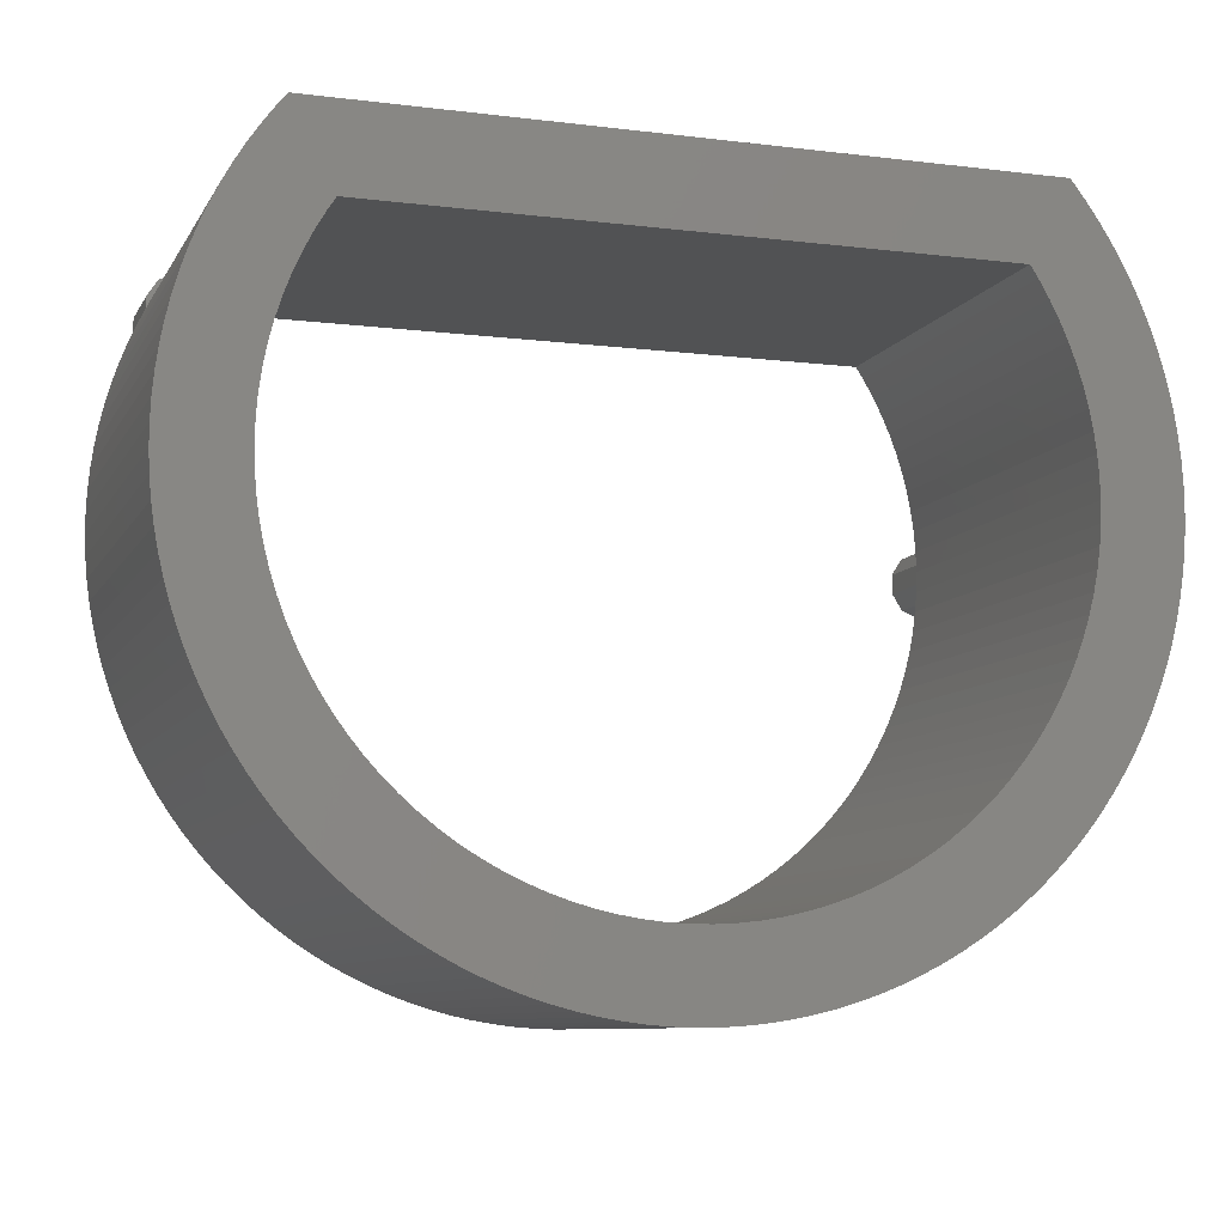
<metadata>
{"format":"stl","ext":"stl","renderer":"f3d","projection":"perspective","resolution":1024,"background":"white","views":[{"elev":-9.0,"azim":161.8,"up":"+Y"}]}
</metadata>
<code>
# stl→obj: 412 verts, 824 faces
v -9 0 9.3
v -8.986 0.4958 3.815e-07
v -8.986 0.4958 9.3
v -9 0 3.815e-07
v 9 0 3.815e-07
v 8.986 0.4958 9.3
v 8.986 0.4958 3.815e-07
v 9 0 9.3
v -8.338 3.387 9.3
v -8.139 3.841 3.815e-07
v -8.139 3.841 9.3
v -8.338 3.387 3.815e-07
v 8.338 3.387 3.815e-07
v 8.139 3.841 9.3
v 8.139 3.841 3.815e-07
v 8.338 3.387 9.3
v -8.877 1.481 9.3
v -8.782 1.968 3.815e-07
v -8.782 1.968 9.3
v -8.877 1.481 3.815e-07
v -7.915 4.284 9.3
v -7.667 4.713 3.815e-07
v -7.667 4.713 9.3
v -7.915 4.284 3.815e-07
v 8.782 1.968 3.815e-07
v 8.66 2.449 9.3
v 8.66 2.449 3.815e-07
v 8.782 1.968 9.3
v 7.667 4.713 3.815e-07
v 7.48 5 9.3
v 7.48 5 3.815e-07
v 7.667 4.713 9.3
v 7.915 4.284 3.815e-07
v 7.915 4.284 9.3
v 8.512 2.922 3.815e-07
v 8.512 2.922 9.3
v 8.139 -3.841 3.815e-07
v 8.338 -3.387 9.3
v 8.338 -3.387 3.815e-07
v 8.139 -3.841 9.3
v 7.396 -5.128 3.815e-07
v 7.667 -4.713 9.3
v 7.667 -4.713 3.815e-07
v 7.396 -5.128 9.3
v -0.248 -8.997 3.815e-07
v -0.7432 -8.969 9.3
v -0.248 -8.997 9.3
v -0.7432 -8.969 3.815e-07
v -8.945 0.9901 9.3
v -8.945 0.9901 3.815e-07
v -8.66 2.449 9.3
v -8.512 2.922 3.815e-07
v -8.512 2.922 9.3
v -8.66 2.449 3.815e-07
v -7.48 5 3.815e-07
v -7.48 5 9.3
v 8.945 0.9901 3.815e-07
v 8.877 1.481 9.3
v 8.877 1.481 3.815e-07
v 8.945 0.9901 9.3
v -8.986 -0.4958 9.3
v -8.986 -0.4958 3.815e-07
v -8.877 -1.481 9.3
v -8.945 -0.9901 3.815e-07
v -8.945 -0.9901 9.3
v -8.877 -1.481 3.815e-07
v -8.782 -1.968 9.3
v -8.782 -1.968 3.815e-07
v -8.512 -2.922 9.3
v -8.66 -2.449 3.815e-07
v -8.66 -2.449 9.3
v -8.512 -2.922 3.815e-07
v -6.451 -6.276 9.3
v -6.787 -5.911 3.815e-07
v -6.787 -5.911 9.3
v -6.451 -6.276 3.815e-07
v -3.615 -8.242 3.815e-07
v -4.064 -8.03 9.3
v -3.615 -8.242 9.3
v -4.064 -8.03 3.815e-07
v -5.33 -7.252 3.815e-07
v -5.722 -6.947 9.3
v -5.33 -7.252 9.3
v -5.722 -6.947 3.815e-07
v 0.7432 -8.969 3.815e-07
v 0.248 -8.997 9.3
v 0.7432 -8.969 9.3
v 0.248 -8.997 3.815e-07
v 8.66 -2.449 3.815e-07
v 8.782 -1.968 9.3
v 8.782 -1.968 3.815e-07
v 8.66 -2.449 9.3
v -1.236 -8.915 3.815e-07
v -1.725 -8.833 9.3
v -1.236 -8.915 9.3
v -1.725 -8.833 3.815e-07
v -3.156 -8.429 3.815e-07
v -3.156 -8.429 9.3
v -2.687 -8.59 3.815e-07
v -2.687 -8.59 9.3
v -7.667 -4.713 9.3
v -7.915 -4.284 3.815e-07
v -7.915 -4.284 9.3
v -7.667 -4.713 3.815e-07
v -7.102 -5.528 3.815e-07
v -7.102 -5.528 9.3
v 4.923 -7.535 3.815e-07
v 4.5 -7.794 9.3
v 4.923 -7.535 9.3
v 4.5 -7.794 3.815e-07
v 4.064 -8.03 9.3
v 4.064 -8.03 3.815e-07
v 5.722 -6.947 3.815e-07
v 5.33 -7.252 9.3
v 5.722 -6.947 9.3
v 5.33 -7.252 3.815e-07
v 7.915 -4.284 9.3
v 7.915 -4.284 3.815e-07
v 6.787 -5.911 3.815e-07
v 7.102 -5.528 9.3
v 7.102 -5.528 3.815e-07
v 6.787 -5.911 9.3
v 8.512 -2.922 9.3
v 8.512 -2.922 3.815e-07
v 8.877 -1.481 3.815e-07
v 8.945 -0.9901 9.3
v 8.945 -0.9901 3.815e-07
v 8.877 -1.481 9.3
v 8.986 -0.4958 3.815e-07
v 8.986 -0.4958 9.3
v -7.396 -5.128 3.815e-07
v -7.396 -5.128 9.3
v -6.096 -6.622 9.3
v -6.096 -6.622 3.815e-07
v 3.615 -8.242 3.815e-07
v 3.156 -8.429 9.3
v 3.615 -8.242 9.3
v 3.156 -8.429 3.815e-07
v 2.687 -8.59 9.3
v 2.687 -8.59 3.815e-07
v 2.209 -8.725 9.3
v 2.209 -8.725 3.815e-07
v 1.725 -8.833 3.815e-07
v 1.236 -8.915 9.3
v 1.725 -8.833 9.3
v 1.236 -8.915 3.815e-07
v 6.451 -6.276 3.815e-07
v 6.096 -6.622 9.3
v 6.451 -6.276 9.3
v 6.096 -6.622 3.815e-07
v -2.209 -8.725 9.3
v -2.209 -8.725 3.815e-07
v -8.139 -3.841 3.815e-07
v -8.139 -3.841 9.3
v -8.338 -3.387 9.3
v -8.338 -3.387 3.815e-07
v -4.5 -7.794 3.815e-07
v -4.923 -7.535 9.3
v -4.5 -7.794 9.3
v -4.923 -7.535 3.815e-07
v 10.37 3.658 9.3
v 10.2 4.123 3.815e-07
v 10.2 4.123 9.3
v 10.37 3.658 3.815e-07
v -6.405 -8.943 3.815e-07
v -5.995 -9.223 9.3
v -6.405 -8.943 9.3
v -5.995 -9.223 3.815e-07
v -10.99 -0.4971 3.815e-07
v -11 0 9.3
v -11 0 3.815e-07
v -10.99 -0.4971 9.3
v 4.008 -10.24 3.815e-07
v 4.467 -10.05 9.3
v 4.008 -10.24 9.3
v 4.467 -10.05 3.815e-07
v -10.45 3.423 3.815e-07
v -10.29 3.892 9.3
v -10.29 3.892 3.815e-07
v -10.45 3.423 9.3
v -9.895 4.805 3.815e-07
v -9.668 5.247 9.3
v -9.668 5.247 3.815e-07
v -9.895 4.805 9.3
v -10.1 -4.353 3.815e-07
v -10.29 -3.892 9.3
v -10.29 -3.892 3.815e-07
v -10.1 -4.353 9.3
v 7.373 -8.163 3.815e-07
v 7.734 -7.822 9.3
v 7.373 -8.163 9.3
v 7.734 -7.822 3.815e-07
v 10.66 -2.707 9.3
v 10.77 -2.222 3.815e-07
v 10.77 -2.222 9.3
v 10.66 -2.707 3.815e-07
v -10.72 2.465 3.815e-07
v -10.6 2.947 9.3
v -10.6 2.947 3.815e-07
v -10.72 2.465 9.3
v -9.155 6.098 3.815e-07
v -8.87 6.506 9.3
v -8.87 6.506 3.815e-07
v -9.155 6.098 9.3
v 10.86 1.733 9.3
v 10.77 2.222 3.815e-07
v 10.77 2.222 9.3
v 10.86 1.733 3.815e-07
v 9.395 5.716 9.16
v 9.29 5.89 9.3
v 9.395 5.716 9.3
v 9.29 5.89 3.815e-07
v 9.547 5.464 3.815e-07
v 9.547 5.464 9.16
v -7.909 -7.645 3.815e-07
v -8.246 -7.28 9.3
v -8.246 -7.28 3.815e-07
v -7.909 -7.645 9.3
v 0.1243 -11 3.815e-07
v 0.6212 -10.98 9.3
v 0.1243 -11 9.3
v 0.6212 -10.98 3.815e-07
v 1.61 -10.88 3.815e-07
v 2.1 -10.8 9.3
v 1.61 -10.88 9.3
v 2.1 -10.8 3.815e-07
v 5.785 -9.356 3.815e-07
v 6.201 -9.085 9.3
v 5.785 -9.356 9.3
v 6.201 -9.085 3.815e-07
v -10.99 0.4971 3.815e-07
v -10.96 0.9931 9.3
v -10.96 0.9931 3.815e-07
v -10.99 0.4971 9.3
v -10.9 1.487 3.815e-07
v -10.82 1.978 9.3
v -10.82 1.978 3.815e-07
v -10.9 1.487 9.3
v -10.1 4.353 3.815e-07
v -10.1 4.353 9.3
v -9.421 5.678 9.3
v -9.421 5.678 3.815e-07
v -8.567 6.9 3.815e-07
v -8.482 7 9.3
v -8.482 7 3.815e-07
v -8.567 6.9 9.3
v 11 -0.2486 9.3
v 11 0.2486 3.815e-07
v 11 0.2486 9.3
v 11 -0.2486 3.815e-07
v 10.66 2.707 9.3
v 10.53 3.186 3.815e-07
v 10.53 3.186 9.3
v 10.66 2.707 3.815e-07
v 10.93 1.24 9.3
v 10.93 1.24 3.815e-07
v 10.97 0.7453 9.3
v 10.97 0.7453 3.815e-07
v 9.816 4.962 9.3
v 10 4.58 9.3
v 9.816 4.962 9.16
v 9.784 5.027 3.815e-07
v 9.784 5.027 9.16
v 10 4.58 3.815e-07
v 8.721 6.705 9.3
v 8.483 7 3.815e-07
v 8.483 7 9.3
v 8.721 6.705 3.815e-07
v 9.015 6.304 9.3
v 9.015 6.304 3.815e-07
v -10.9 -1.487 3.815e-07
v -10.96 -0.9931 9.3
v -10.96 -0.9931 3.815e-07
v -10.9 -1.487 9.3
v -0.8692 -10.97 3.815e-07
v -0.3729 -10.99 9.3
v -0.8692 -10.97 9.3
v -0.3729 -10.99 3.815e-07
v -8.567 -6.9 9.3
v -8.567 -6.9 3.815e-07
v -1.364 -10.92 3.815e-07
v -1.364 -10.92 9.3
v -1.856 -10.84 3.815e-07
v -1.856 -10.84 9.3
v -4.238 -10.15 3.815e-07
v -3.775 -10.33 9.3
v -4.238 -10.15 9.3
v -3.775 -10.33 3.815e-07
v -2.827 -10.63 3.815e-07
v -2.344 -10.75 9.3
v -2.827 -10.63 9.3
v -2.344 -10.75 3.815e-07
v -6.803 -8.644 3.815e-07
v -6.803 -8.644 9.3
v -7.555 -7.995 3.815e-07
v -7.186 -8.328 9.3
v -7.555 -7.995 9.3
v -7.186 -8.328 3.815e-07
v -5.572 -9.485 9.3
v -5.572 -9.485 3.815e-07
v -5.137 -9.727 3.815e-07
v -4.693 -9.949 9.3
v -5.137 -9.727 9.3
v -4.693 -9.949 3.815e-07
v 3.541 -10.41 3.815e-07
v 3.541 -10.41 9.3
v 1.117 -10.94 3.815e-07
v 1.117 -10.94 9.3
v 5.356 -9.608 3.815e-07
v 5.356 -9.608 9.3
v 4.916 -9.84 9.3
v 4.916 -9.84 3.815e-07
v 10.53 -3.186 9.3
v 10.53 -3.186 3.815e-07
v 10.2 -4.123 9.3
v 10.37 -3.658 3.815e-07
v 10.37 -3.658 9.3
v 10.2 -4.123 3.815e-07
v 10.97 -0.7453 9.3
v 10.97 -0.7453 3.815e-07
v 9.121 5.841 9.3
v 8.647 5.773 9.3
v 8.285 5.46 9.3
v 8.285 4.54 9.3
v 8.15 5 9.3
v 10.93 -1.24 9.3
v 10.86 -1.733 9.3
v 9.557 4.358 9.3
v 9.816 4.761 9.3
v 9.121 4.159 9.3
v 8.647 4.227 9.3
v 10 -4.58 9.3
v 9.784 -5.027 9.3
v 9.547 -5.464 9.3
v 9.29 -5.89 9.3
v 9.015 -6.304 9.3
v 8.721 -6.705 9.3
v 8.409 -7.092 9.3
v 8.08 -7.465 9.3
v 6.996 -8.488 9.3
v 6.606 -8.796 9.3
v 3.067 -10.56 9.3
v 2.586 -10.69 9.3
v -3.304 -10.49 9.3
v -8.87 -6.506 9.3
v -9.155 -6.098 9.3
v -9.421 -5.678 9.3
v -9.895 -4.805 9.3
v -10.45 -3.423 9.3
v -10.6 -2.947 9.3
v -10.82 -1.978 9.3
v -9.879 -0.8413 9.3
v -9.443 -0.6424 9.3
v -9.184 -0.2395 9.3
v -9.184 0.2395 9.3
v -9.443 0.6424 9.3
v -9.879 0.8413 9.3
v -10.35 0.7732 9.3
v -10.72 0.4595 9.3
v -9.668 -5.247 9.3
v -10.35 -0.7732 9.3
v -10.72 -0.4595 9.3
v -10.72 -2.465 9.3
v -10.85 0 9.3
v 9.547 -5.464 3.815e-07
v 9.29 -5.89 3.815e-07
v 10 -4.58 3.815e-07
v 9.784 -5.027 3.815e-07
v 8.409 -7.092 3.815e-07
v 8.08 -7.465 3.815e-07
v 9.015 -6.304 3.815e-07
v 8.721 -6.705 3.815e-07
v 10.93 -1.24 3.815e-07
v 10.86 -1.733 3.815e-07
v 6.996 -8.488 3.815e-07
v 6.606 -8.796 3.815e-07
v 3.067 -10.56 3.815e-07
v 2.586 -10.69 3.815e-07
v -3.304 -10.49 3.815e-07
v -8.87 -6.506 3.815e-07
v -9.155 -6.098 3.815e-07
v -9.421 -5.678 3.815e-07
v -9.668 -5.247 3.815e-07
v -9.895 -4.805 3.815e-07
v -10.45 -3.423 3.815e-07
v -10.6 -2.947 3.815e-07
v -10.72 -2.465 3.815e-07
v -10.82 -1.978 3.815e-07
v -10.72 0.4595 11.16
v -10.85 0 11.16
v -9.184 -0.2395 11.16
v -9.184 0.2395 11.16
v -9.879 -0.8413 11.16
v -10.35 -0.7732 11.16
v -10.35 0.7732 11.16
v -9.879 0.8413 11.16
v -9.443 0.6424 11.16
v -10.72 -0.4595 11.16
v -9.443 -0.6424 11.16
v 8.285 5.46 11.16
v 8.15 5 11.16
v 9.816 5.239 11.16
v 9.816 5.239 9.16
v 9.816 4.761 11.16
v 8.647 5.773 11.16
v 9.121 5.841 11.16
v 9.557 5.642 9.16
v 8.647 4.227 11.16
v 8.285 4.54 11.16
v 9.557 5.642 11.16
v 9.557 4.358 11.16
v 9.121 4.159 11.16
f 1 2 3
f 2 1 4
f 5 6 7
f 6 5 8
f 9 10 11
f 10 9 12
f 13 14 15
f 14 13 16
f 17 18 19
f 18 17 20
f 21 22 23
f 22 21 24
f 25 26 27
f 26 25 28
f 29 30 31
f 30 29 32
f 33 32 29
f 32 33 34
f 35 16 13
f 16 35 36
f 37 38 39
f 38 37 40
f 41 42 43
f 42 41 44
f 45 46 47
f 46 45 48
f 49 20 17
f 20 49 50
f 3 50 49
f 50 3 2
f 51 52 53
f 52 51 54
f 53 12 9
f 12 53 52
f 19 54 51
f 54 19 18
f 23 55 56
f 55 23 22
f 11 24 21
f 24 11 10
f 57 58 59
f 58 57 60
f 15 34 33
f 34 15 14
f 27 36 35
f 36 27 26
f 59 28 25
f 28 59 58
f 7 60 57
f 60 7 6
f 61 4 1
f 4 61 62
f 63 64 65
f 64 63 66
f 67 66 63
f 66 67 68
f 69 70 71
f 70 69 72
f 73 74 75
f 74 73 76
f 77 78 79
f 78 77 80
f 81 82 83
f 82 81 84
f 85 86 87
f 86 85 88
f 89 90 91
f 90 89 92
f 93 94 95
f 94 93 96
f 97 79 98
f 79 97 77
f 99 98 100
f 98 99 97
f 101 102 103
f 102 101 104
f 75 105 106
f 105 75 74
f 107 108 109
f 108 107 110
f 110 111 108
f 111 110 112
f 113 114 115
f 114 113 116
f 43 117 118
f 117 43 42
f 119 120 121
f 120 119 122
f 39 123 124
f 123 39 38
f 125 126 127
f 126 125 128
f 129 8 5
f 8 129 130
f 127 130 129
f 130 127 126
f 48 95 46
f 95 48 93
f 65 62 61
f 62 65 64
f 71 68 67
f 68 71 70
f 106 131 132
f 131 106 105
f 84 133 82
f 133 84 134
f 88 47 86
f 47 88 45
f 135 136 137
f 136 135 138
f 138 139 136
f 139 138 140
f 140 141 139
f 141 140 142
f 143 144 145
f 144 143 146
f 147 148 149
f 148 147 150
f 112 137 111
f 137 112 135
f 116 109 114
f 109 116 107
f 150 115 148
f 115 150 113
f 118 40 37
f 40 118 117
f 121 44 41
f 44 121 120
f 147 122 119
f 122 147 149
f 124 92 89
f 92 124 123
f 91 128 125
f 128 91 90
f 96 151 94
f 151 96 152
f 103 153 154
f 153 103 102
f 155 72 69
f 72 155 156
f 154 156 155
f 156 154 153
f 132 104 101
f 104 132 131
f 134 73 133
f 73 134 76
f 157 158 159
f 158 157 160
f 160 83 158
f 83 160 81
f 80 159 78
f 159 80 157
f 142 145 141
f 145 142 143
f 146 87 144
f 87 146 85
f 152 100 151
f 100 152 99
f 55 30 56
f 30 55 31
f 161 162 163
f 162 161 164
f 165 166 167
f 166 165 168
f 169 170 171
f 170 169 172
f 173 174 175
f 174 173 176
f 177 178 179
f 178 177 180
f 181 182 183
f 182 181 184
f 185 186 187
f 186 185 188
f 189 190 191
f 190 189 192
f 193 194 195
f 194 193 196
f 197 198 199
f 198 197 200
f 201 202 203
f 202 201 204
f 205 206 207
f 206 205 208
f 209 210 211
f 210 209 212
f 213 209 214
f 209 213 212
f 215 216 217
f 216 215 218
f 219 220 221
f 220 219 222
f 223 224 225
f 224 223 226
f 227 228 229
f 228 227 230
f 231 232 233
f 232 231 234
f 235 236 237
f 236 235 238
f 237 200 197
f 200 237 236
f 239 184 181
f 184 239 240
f 179 240 239
f 240 179 178
f 199 180 177
f 180 199 198
f 183 241 242
f 241 183 182
f 242 204 201
f 204 242 241
f 243 244 245
f 244 243 246
f 247 248 249
f 248 247 250
f 251 252 253
f 252 251 254
f 253 164 161
f 164 253 252
f 255 208 205
f 208 255 256
f 257 256 255
f 256 257 258
f 207 254 251
f 254 207 206
f 259 260 261
f 261 262 263
f 264 261 260
f 261 264 262
f 263 213 214
f 213 263 262
f 163 264 260
f 264 163 162
f 265 266 267
f 266 265 268
f 269 268 265
f 268 269 270
f 171 234 231
f 234 171 170
f 271 272 273
f 272 271 274
f 275 276 277
f 276 275 278
f 217 279 280
f 279 217 216
f 281 277 282
f 277 281 275
f 283 282 284
f 282 283 281
f 285 286 287
f 286 285 288
f 289 290 291
f 290 289 292
f 293 167 294
f 167 293 165
f 295 296 297
f 296 295 298
f 168 299 166
f 299 168 300
f 301 302 303
f 302 301 304
f 305 175 306
f 175 305 173
f 307 225 308
f 225 307 223
f 309 229 310
f 229 309 227
f 176 311 174
f 311 176 312
f 313 196 193
f 196 313 314
f 315 316 317
f 316 315 318
f 319 250 247
f 250 319 320
f 210 321 211
f 269 321 210
f 322 269 265
f 269 322 321
f 267 322 265
f 267 323 322
f 30 323 267
f 324 34 14
f 323 30 325
f 324 32 34
f 325 30 32
f 267 56 30
f 244 56 267
f 246 56 244
f 202 56 246
f 204 56 202
f 56 204 23
f 241 23 204
f 23 241 21
f 182 21 241
f 184 21 182
f 21 184 11
f 240 11 184
f 11 240 9
f 178 9 240
f 9 178 53
f 180 53 178
f 6 249 257
f 249 8 247
f 60 257 255
f 130 247 8
f 60 255 205
f 247 130 319
f 58 205 207
f 126 319 130
f 28 207 251
f 319 126 326
f 26 251 253
f 326 126 327
f 36 253 161
f 128 327 126
f 328 161 163
f 327 128 195
f 328 163 260
f 90 195 128
f 329 260 259
f 328 260 329
f 195 90 193
f 161 328 330
f 92 193 90
f 193 92 313
f 161 330 36
f 123 313 92
f 313 123 317
f 249 6 8
f 257 60 6
f 205 58 60
f 207 28 58
f 251 26 28
f 16 330 331
f 253 36 26
f 330 16 36
f 14 331 324
f 32 324 325
f 331 14 16
f 38 317 123
f 317 38 315
f 315 38 332
f 40 332 38
f 332 40 333
f 117 333 40
f 333 117 334
f 42 334 117
f 334 42 335
f 44 335 42
f 335 44 336
f 336 44 337
f 120 337 44
f 337 120 338
f 122 338 120
f 338 122 339
f 149 339 122
f 339 149 190
f 148 190 149
f 190 148 191
f 115 191 148
f 191 115 340
f 340 115 341
f 114 341 115
f 341 114 228
f 109 228 114
f 228 109 229
f 108 229 109
f 229 108 310
f 111 310 108
f 310 111 311
f 311 111 174
f 137 174 111
f 174 137 175
f 136 175 137
f 175 136 306
f 139 306 136
f 306 139 342
f 141 342 139
f 342 141 343
f 145 343 141
f 343 145 224
f 145 225 224
f 144 225 145
f 144 308 225
f 87 308 144
f 87 220 308
f 86 220 87
f 86 221 220
f 47 221 86
f 47 276 221
f 46 276 47
f 46 277 276
f 282 46 95
f 46 282 277
f 284 95 94
f 95 284 282
f 290 94 151
f 94 290 284
f 291 151 100
f 151 291 290
f 286 100 98
f 100 344 291
f 287 98 79
f 100 286 344
f 302 79 78
f 98 287 286
f 303 78 159
f 79 302 287
f 299 159 158
f 78 303 302
f 167 158 83
f 159 299 303
f 294 83 82
f 158 166 299
f 296 82 133
f 158 167 166
f 297 133 73
f 216 73 75
f 83 294 167
f 279 75 106
f 82 296 294
f 345 106 132
f 133 297 296
f 346 132 101
f 73 218 297
f 347 101 103
f 348 103 154
f 73 216 218
f 188 154 155
f 186 155 69
f 75 279 216
f 349 69 71
f 350 71 67
f 106 345 279
f 351 67 63
f 352 63 65
f 353 65 61
f 354 61 1
f 53 180 51
f 354 1 355
f 353 61 354
f 3 355 1
f 3 356 355
f 198 51 180
f 51 198 19
f 200 19 198
f 236 19 200
f 19 236 17
f 49 356 3
f 49 357 356
f 17 357 49
f 17 236 357
f 238 357 236
f 357 238 358
f 232 358 238
f 358 232 359
f 132 346 345
f 101 347 346
f 352 65 353
f 103 360 347
f 351 63 352
f 103 348 360
f 154 188 348
f 155 186 188
f 274 352 361
f 69 349 186
f 71 350 349
f 272 361 362
f 67 363 350
f 67 351 363
f 172 362 364
f 234 359 232
f 352 274 351
f 359 234 364
f 361 272 274
f 170 364 234
f 362 172 272
f 364 170 172
f 335 365 334
f 365 335 366
f 333 367 332
f 367 333 368
f 339 369 338
f 369 339 370
f 337 371 336
f 371 337 372
f 233 238 235
f 238 233 232
f 203 246 243
f 246 203 202
f 129 250 320
f 250 5 248
f 127 320 373
f 7 248 5
f 127 373 374
f 248 7 258
f 125 374 194
f 57 258 7
f 91 194 196
f 258 57 256
f 89 196 314
f 256 57 208
f 124 314 316
f 59 208 57
f 39 316 318
f 208 59 206
f 39 318 367
f 25 206 59
f 37 367 368
f 206 25 254
f 118 368 365
f 27 254 25
f 43 365 366
f 254 27 252
f 41 366 371
f 35 252 27
f 252 35 164
f 250 129 5
f 320 127 129
f 374 125 127
f 194 91 125
f 41 371 372
f 196 89 91
f 314 124 89
f 121 372 369
f 316 39 124
f 367 37 39
f 119 369 370
f 368 118 37
f 147 370 192
f 365 43 118
f 366 41 43
f 150 192 189
f 372 121 41
f 113 189 375
f 369 119 121
f 113 375 376
f 370 147 119
f 116 376 230
f 192 150 147
f 107 230 227
f 189 113 150
f 110 227 309
f 376 116 113
f 230 107 116
f 112 309 312
f 227 110 107
f 112 312 176
f 309 112 110
f 135 176 173
f 176 135 112
f 138 173 305
f 173 138 135
f 140 305 377
f 305 140 138
f 142 377 378
f 377 142 140
f 143 378 226
f 378 143 142
f 223 143 226
f 223 146 143
f 307 146 223
f 307 85 146
f 222 85 307
f 222 88 85
f 219 88 222
f 219 45 88
f 278 45 219
f 278 48 45
f 275 48 278
f 281 48 275
f 48 281 93
f 283 93 281
f 93 283 96
f 292 96 283
f 96 292 152
f 289 152 292
f 152 289 99
f 379 99 289
f 288 99 379
f 99 288 97
f 285 97 288
f 97 285 77
f 304 77 285
f 77 304 80
f 301 80 304
f 80 301 157
f 300 157 301
f 157 300 160
f 168 160 300
f 165 160 168
f 160 165 81
f 293 81 165
f 81 293 84
f 298 84 293
f 84 298 134
f 295 134 298
f 134 295 76
f 215 76 295
f 217 76 215
f 76 217 74
f 280 74 217
f 74 280 105
f 380 105 280
f 105 380 131
f 381 131 380
f 131 381 104
f 382 104 381
f 104 382 102
f 383 102 382
f 384 102 383
f 102 384 153
f 185 153 384
f 153 185 156
f 187 156 185
f 156 187 72
f 385 72 187
f 13 164 35
f 164 13 162
f 162 13 264
f 15 264 13
f 264 15 262
f 33 262 15
f 262 33 213
f 29 213 33
f 213 29 212
f 31 212 29
f 212 31 270
f 270 31 268
f 268 31 266
f 55 266 31
f 55 245 266
f 201 55 22
f 242 22 24
f 181 24 10
f 239 10 12
f 179 12 52
f 55 243 245
f 177 52 54
f 199 54 18
f 55 203 243
f 237 18 20
f 235 20 50
f 233 50 2
f 231 2 4
f 72 385 70
f 55 201 203
f 386 70 385
f 22 242 201
f 70 386 68
f 24 183 242
f 387 68 386
f 24 181 183
f 388 68 387
f 10 239 181
f 68 388 66
f 12 179 239
f 271 66 388
f 52 177 179
f 66 271 64
f 54 199 177
f 273 64 271
f 18 197 199
f 64 273 62
f 18 237 197
f 169 62 273
f 20 235 237
f 62 169 4
f 50 233 235
f 171 4 169
f 2 231 233
f 4 171 231
f 249 258 257
f 258 249 248
f 210 270 269
f 270 210 212
f 273 172 169
f 172 273 272
f 386 363 387
f 363 386 350
f 187 349 385
f 349 187 186
f 383 348 384
f 348 383 360
f 292 284 290
f 284 292 283
f 304 287 302
f 287 304 285
f 379 291 344
f 291 379 289
f 298 294 296
f 294 298 293
f 215 297 218
f 297 215 295
f 300 303 299
f 303 300 301
f 278 221 276
f 221 278 219
f 222 308 220
f 308 222 307
f 377 306 342
f 306 377 305
f 378 342 343
f 342 378 377
f 312 310 311
f 310 312 309
f 375 191 340
f 191 375 189
f 376 340 341
f 340 376 375
f 317 314 313
f 314 317 316
f 332 318 315
f 318 332 367
f 327 373 326
f 373 327 374
f 326 320 319
f 320 326 373
f 336 366 335
f 366 336 371
f 334 368 333
f 368 334 365
f 338 372 337
f 372 338 369
f 190 370 339
f 370 190 192
f 388 274 271
f 274 388 351
f 387 351 388
f 351 387 363
f 385 350 386
f 350 385 349
f 380 346 381
f 346 380 345
f 288 344 286
f 344 288 379
f 226 343 224
f 343 226 378
f 230 341 228
f 341 230 376
f 195 374 327
f 374 195 194
f 384 188 185
f 188 384 348
f 382 360 383
f 360 382 347
f 381 347 382
f 347 381 346
f 280 345 380
f 345 280 279
f 266 244 267
f 244 266 245
f 364 389 359
f 389 364 390
f 391 355 392
f 355 391 354
f 361 393 394
f 393 361 352
f 357 395 396
f 395 357 358
f 358 389 395
f 389 358 359
f 392 356 397
f 356 392 355
f 356 396 397
f 396 356 357
f 362 390 364
f 390 362 398
f 399 354 391
f 354 399 353
f 397 391 392
f 397 399 391
f 396 399 397
f 396 393 399
f 395 393 396
f 395 394 393
f 389 394 395
f 389 398 394
f 398 389 390
f 362 394 398
f 394 362 361
f 352 399 393
f 399 352 353
f 325 400 323
f 400 325 401
f 402 259 403
f 404 259 402
f 259 404 329
f 403 259 261
f 321 405 406
f 405 321 322
f 322 400 405
f 400 322 323
f 263 403 261
f 214 403 263
f 403 214 407
f 407 214 209
f 324 408 409
f 408 324 331
f 410 404 402
f 410 411 404
f 406 411 410
f 406 412 411
f 405 412 406
f 405 408 412
f 400 408 405
f 400 409 408
f 409 400 401
f 402 407 410
f 407 402 403
f 410 211 406
f 407 211 410
f 211 407 209
f 406 211 321
f 324 401 325
f 401 324 409
f 331 412 408
f 412 331 330
f 411 329 404
f 329 411 328
f 330 411 412
f 411 330 328

</code>
